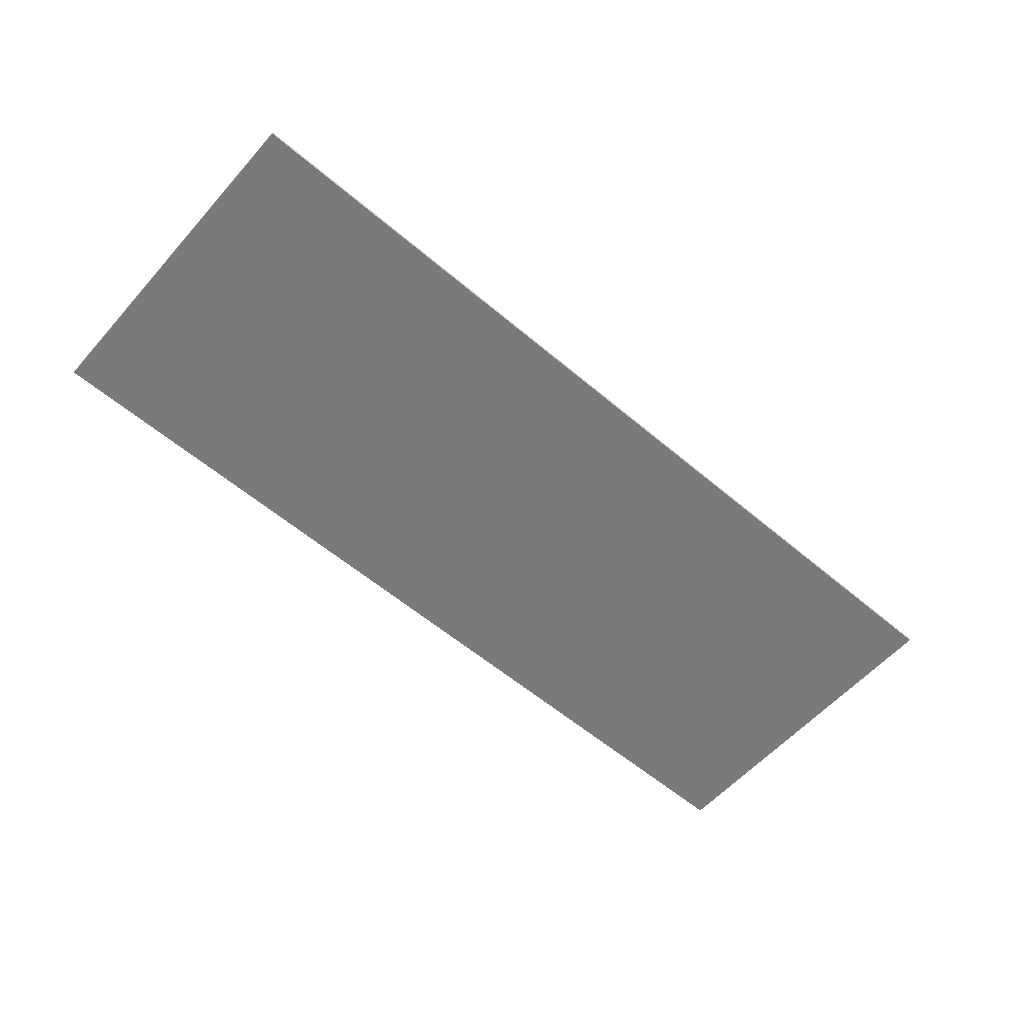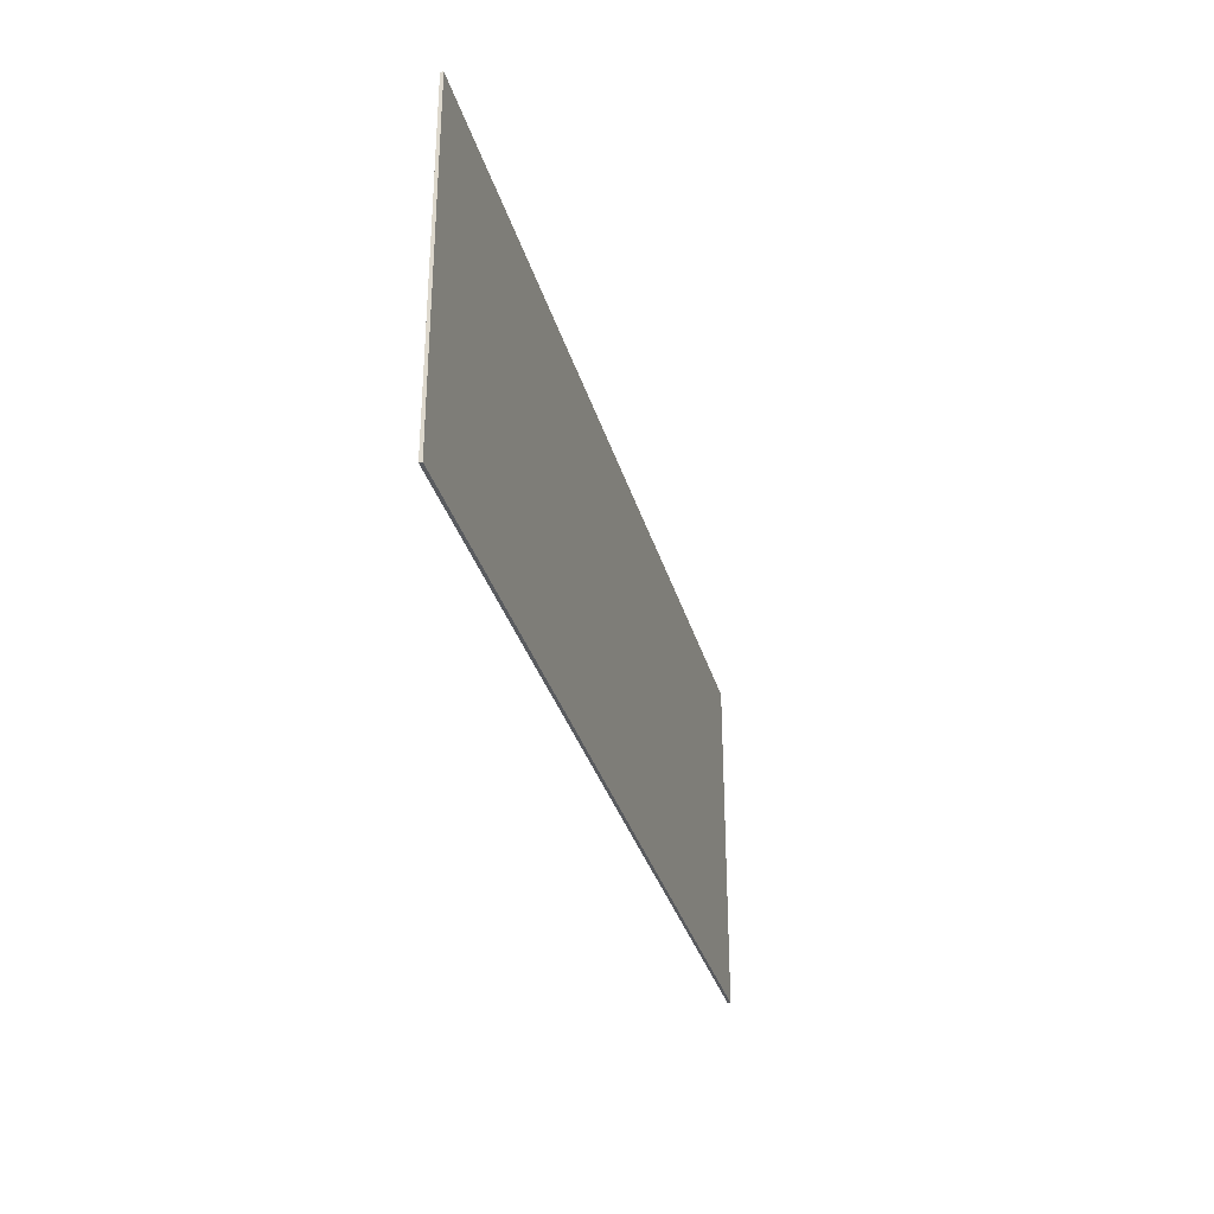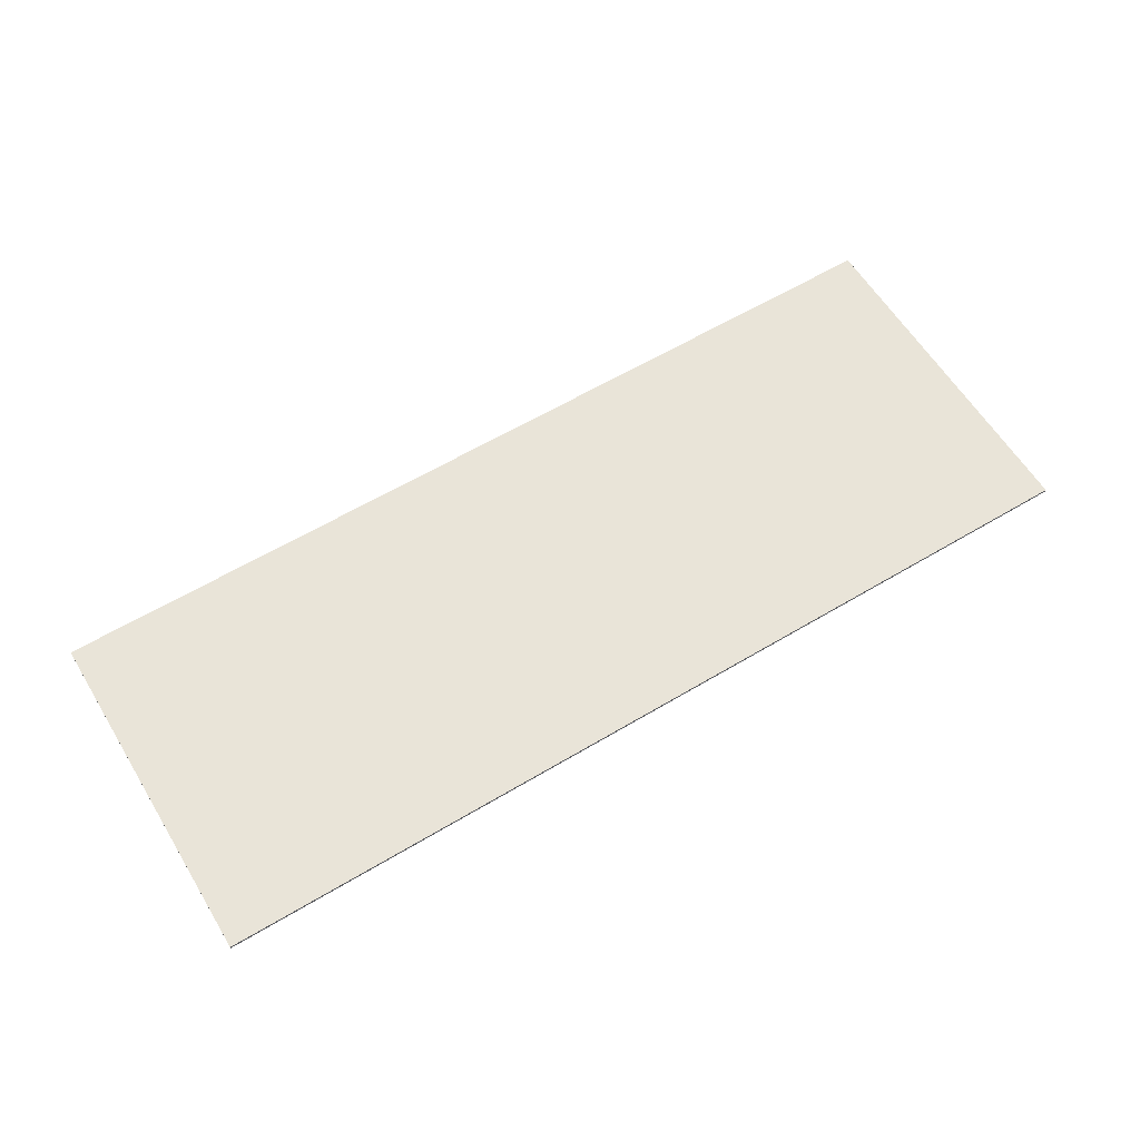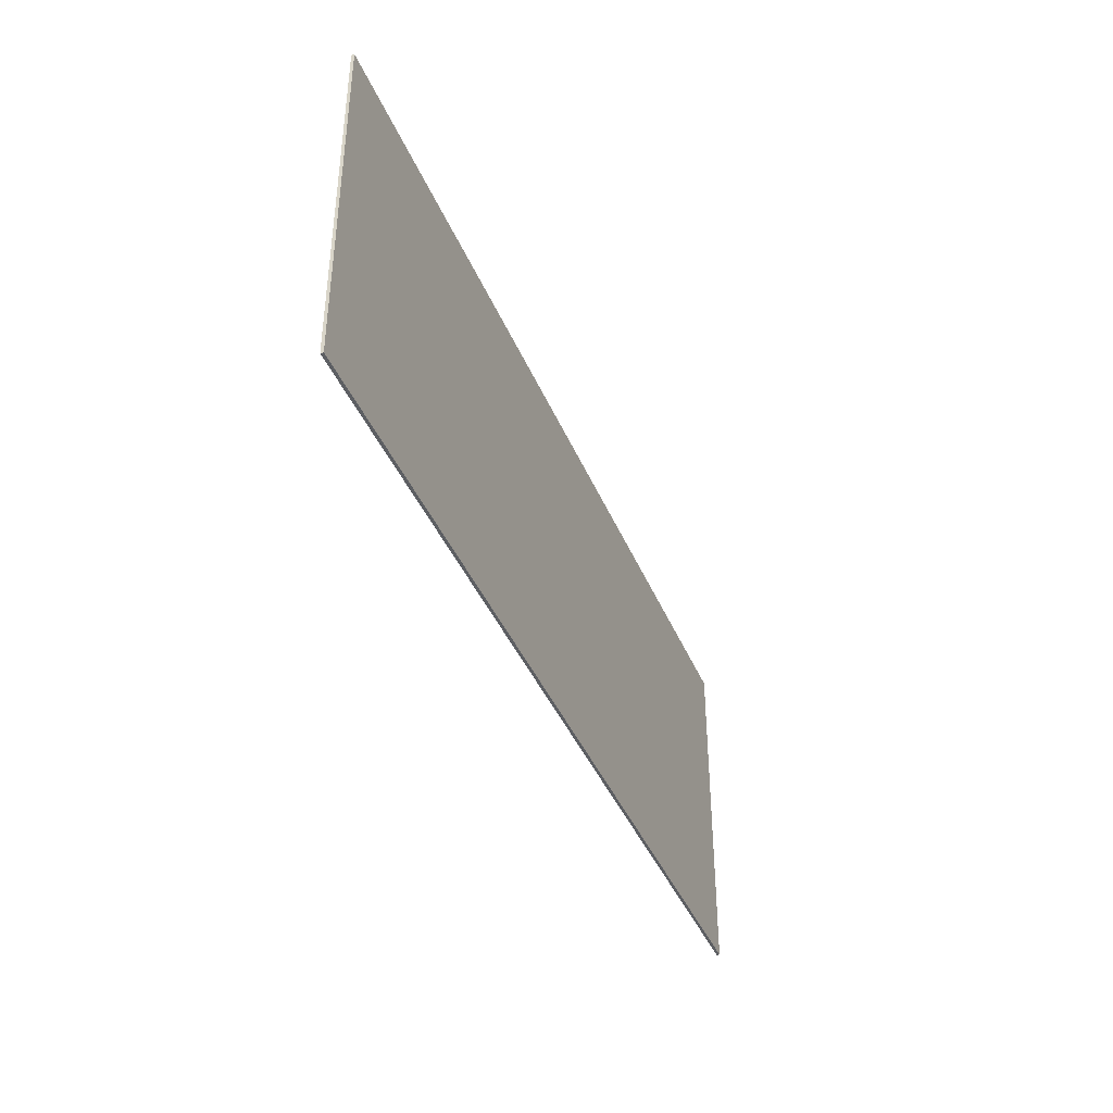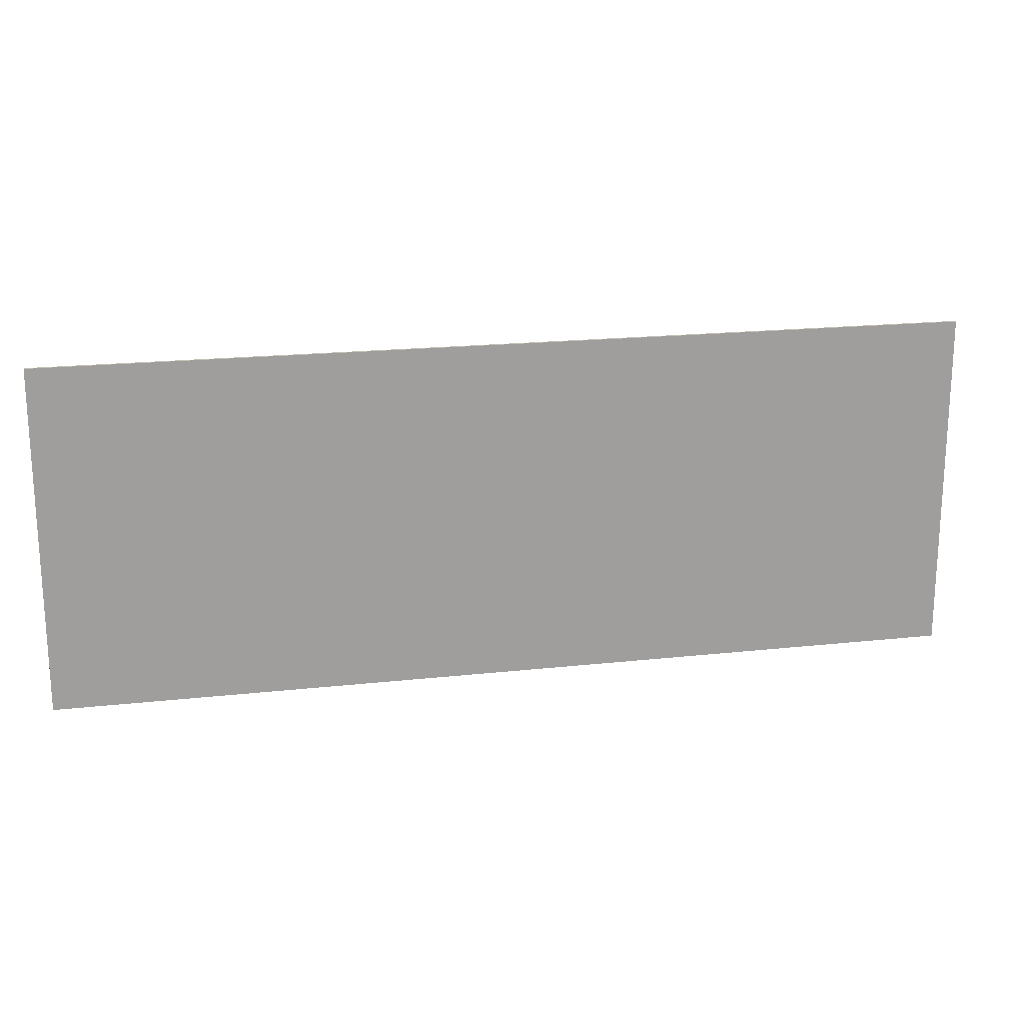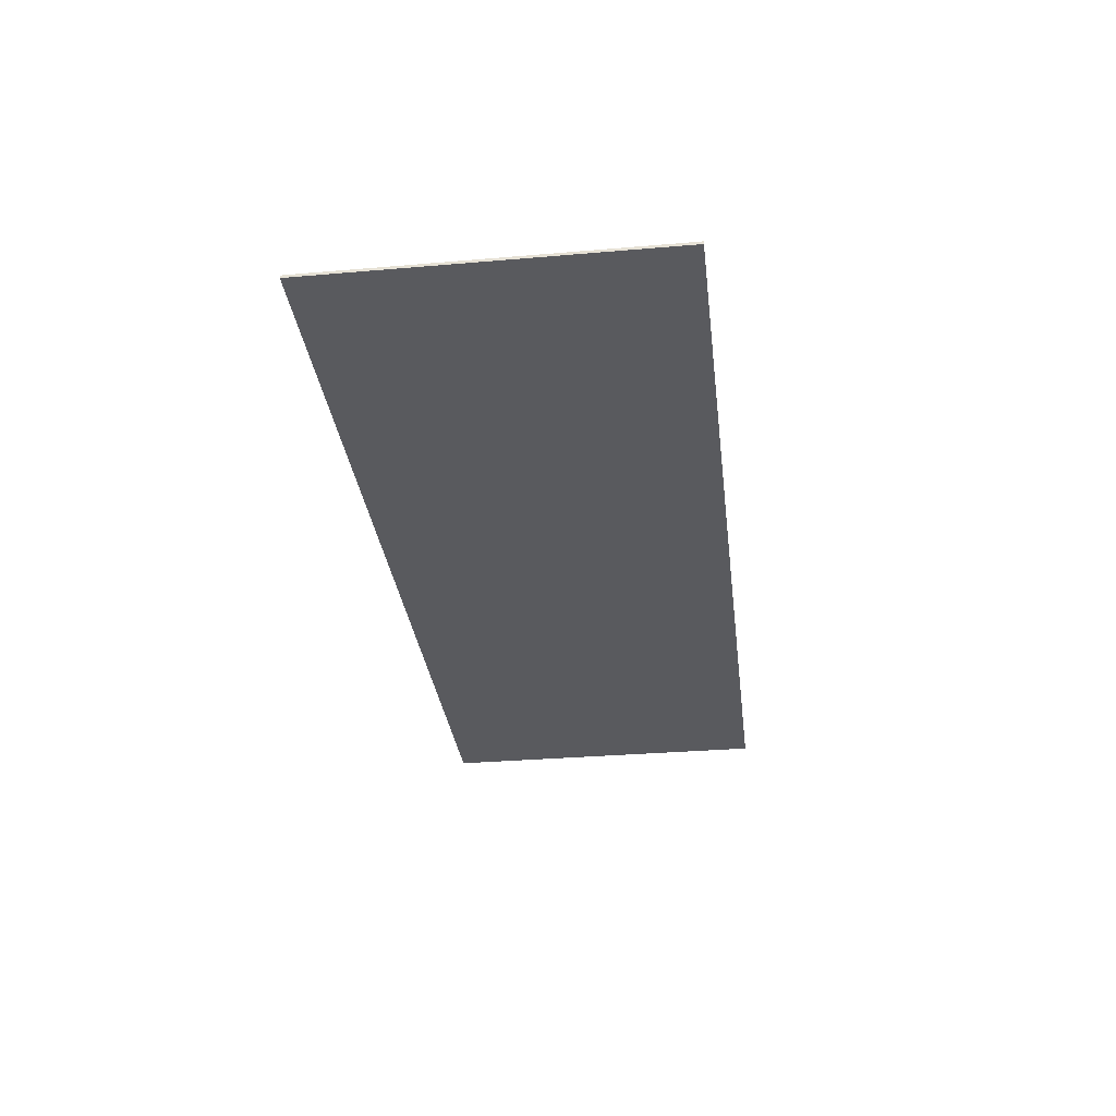
<metadata>
{"format":"obj","ext":"obj","renderer":"f3d","projection":"perspective","resolution":1024,"background":"white","views":[{"elev":-58.2,"azim":138.8,"up":"+Y"},{"elev":-32.3,"azim":104.9,"up":"+Z"},{"elev":60.5,"azim":-31.4,"up":"+Y"},{"elev":-40.0,"azim":111.1,"up":"+Z"},{"elev":19.1,"azim":-11.8,"up":"+Z"},{"elev":-31.7,"azim":96.9,"up":"+Y"}]}
</metadata>
<code>
g Floor_Hall
v 800 0 -300
v -800 -3.815e-07 -300
v -800 -5 -300
v 800 -5 -300
v -800 0 300
v -800 -3.815e-07 -300
v 800 0 -300
v 800 0 300
v 800 -5 300
v -800 -5 300
v -800 0 300
v 800 0 300
v -800 -5 -300
v -800 -5 300
v 800 -5 300
v 800 -5 -300
v 800 0 300
v 800 0 -300
v 800 -5 -300
v 800 -5 300
v -800 -5 300
v -800 -5 -300
v -800 -3.815e-07 -300
v -800 0 300
f 3 2 1
f 4 3 1
f 7 6 5
f 8 7 5
f 11 10 9
f 12 11 9
f 15 14 13
f 16 15 13
f 19 18 17
f 20 19 17
f 23 22 21
f 24 23 21

</code>
